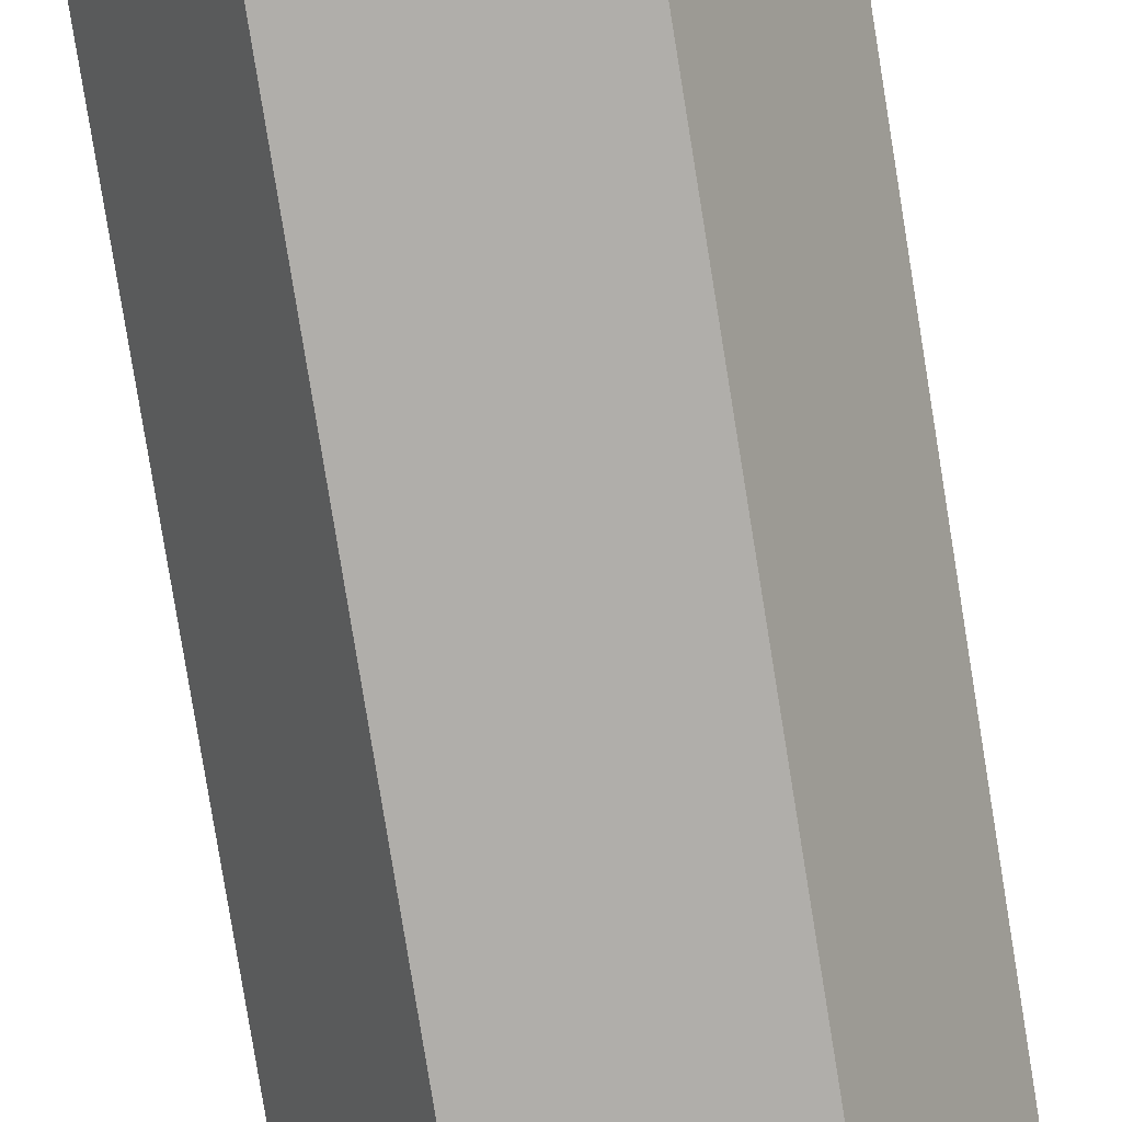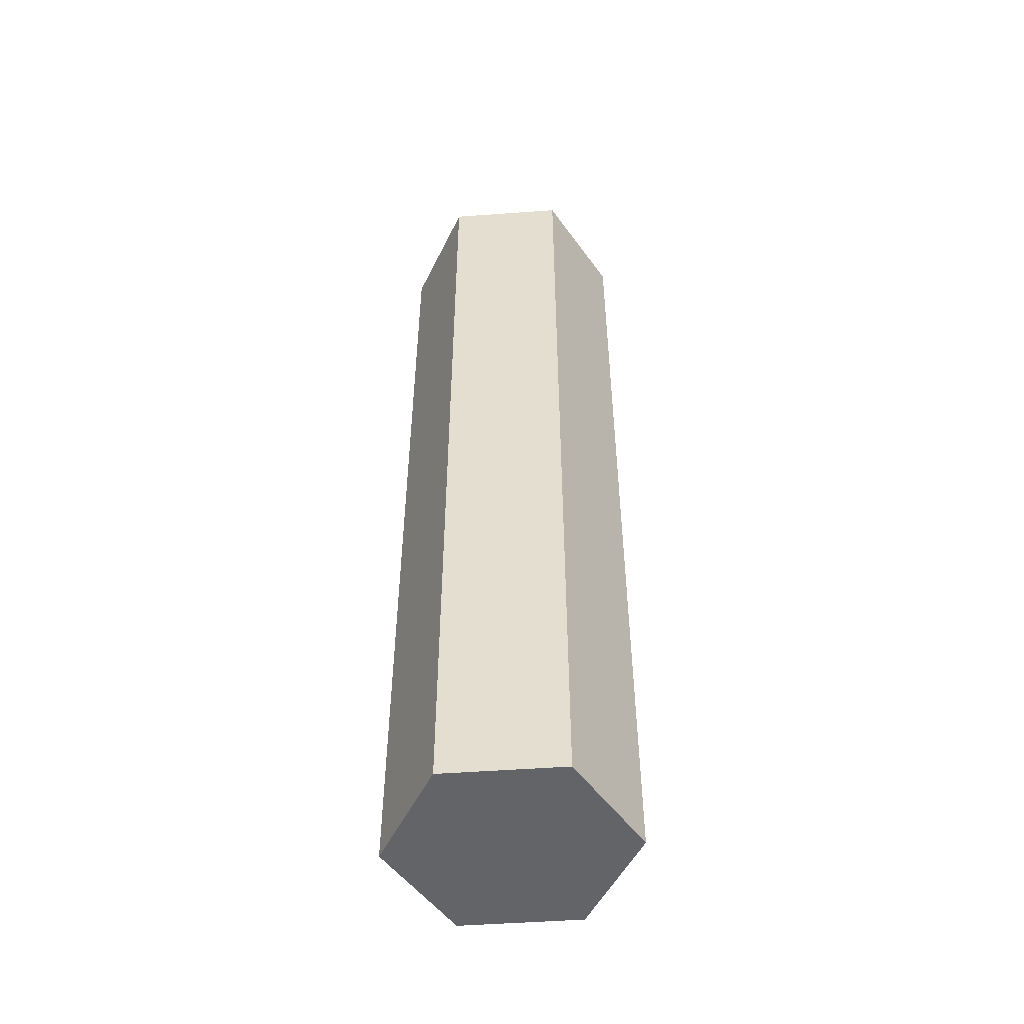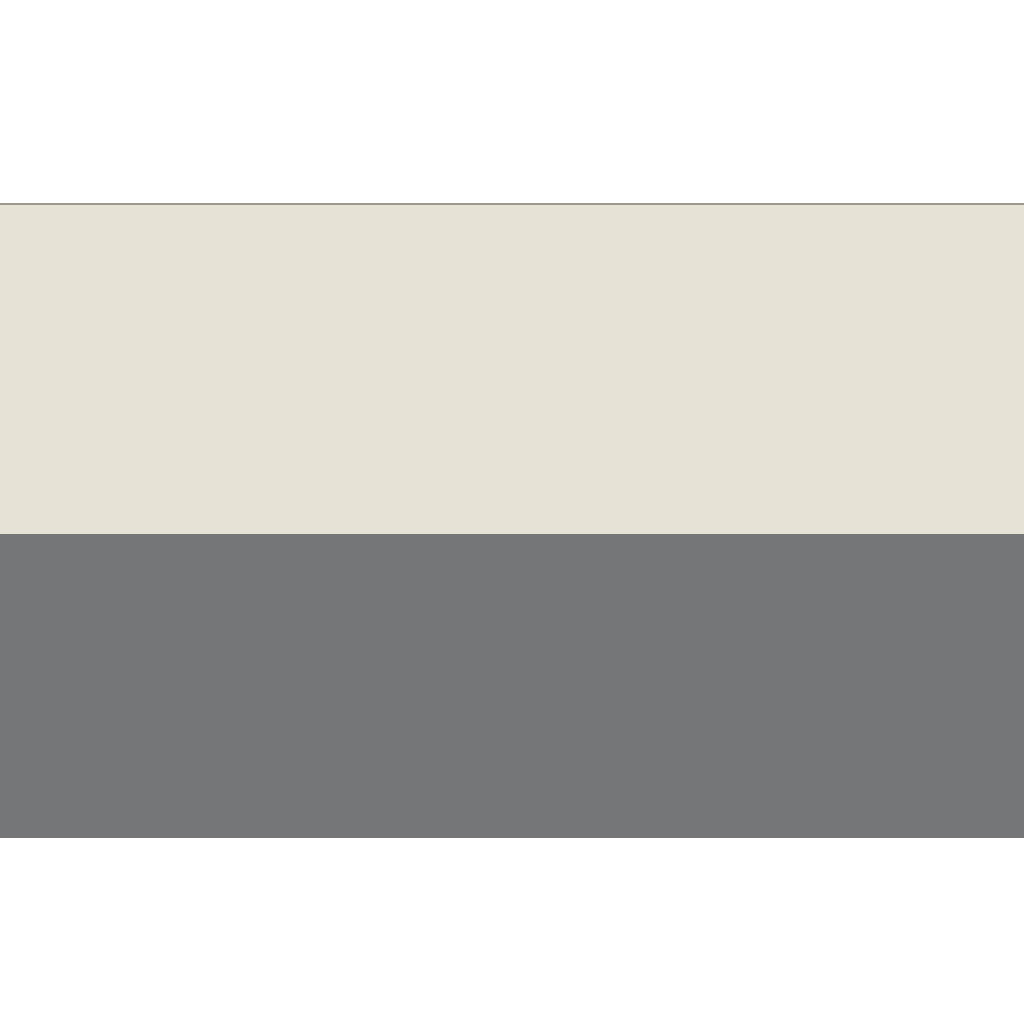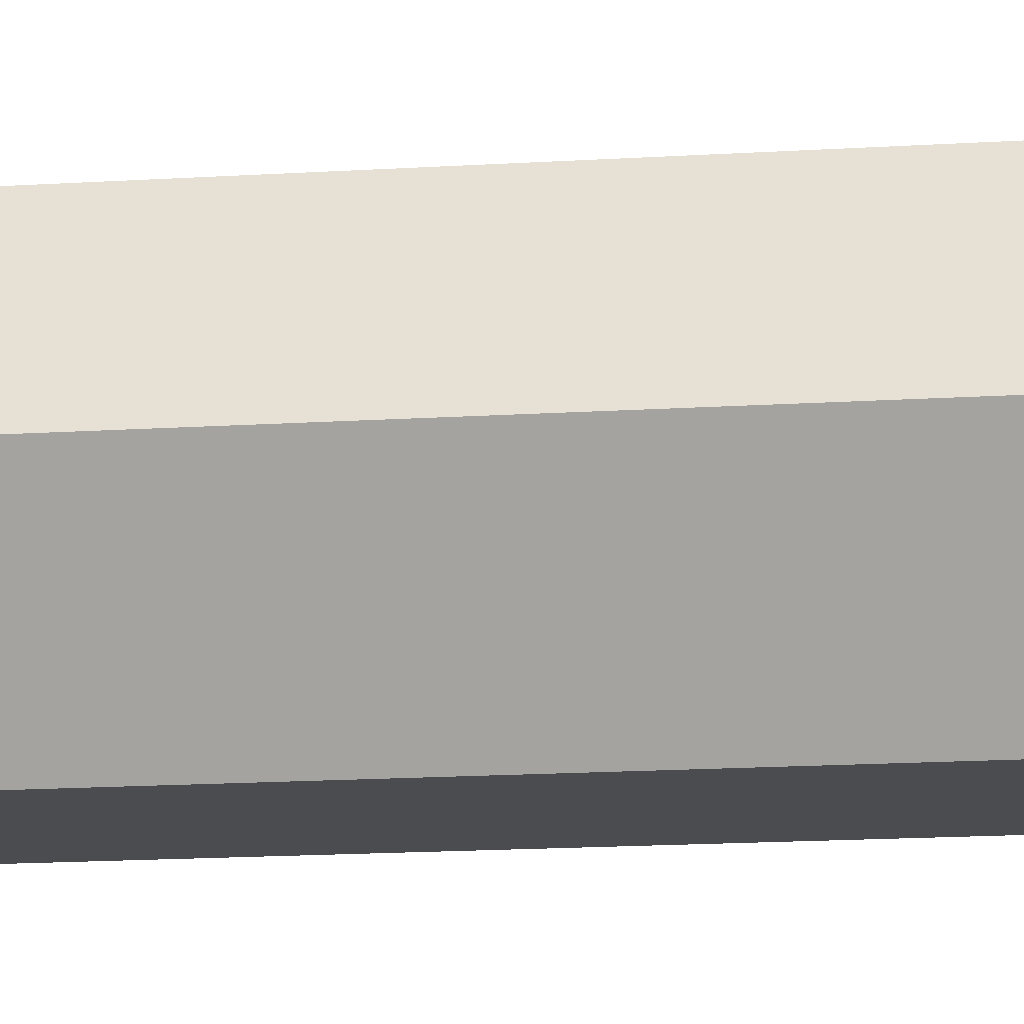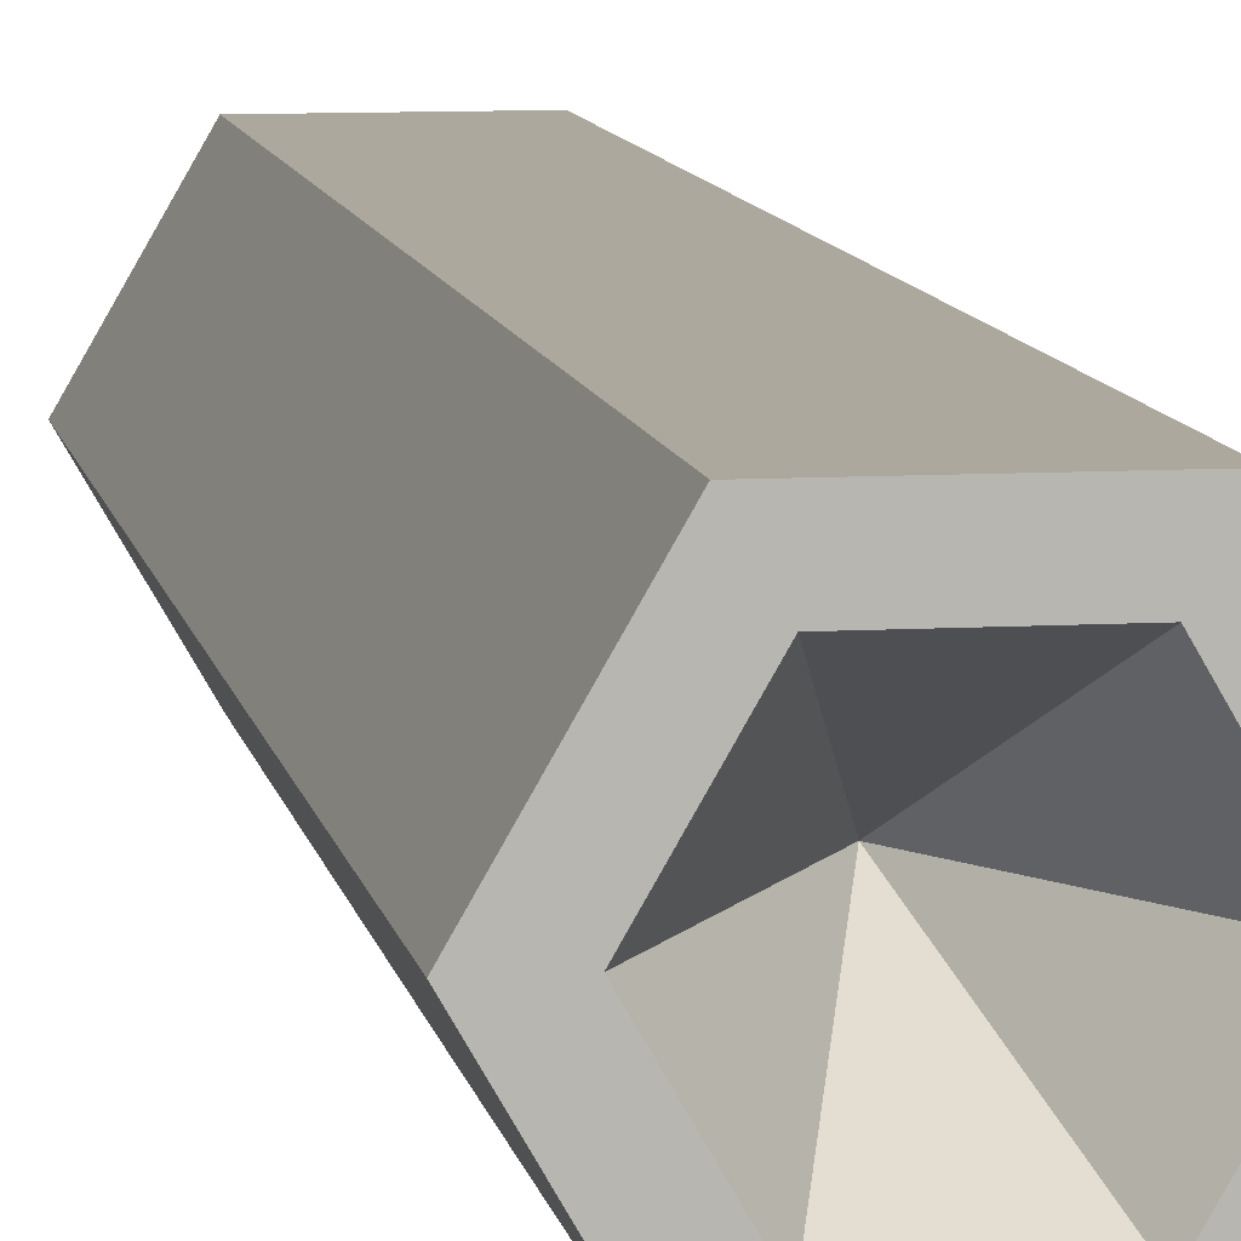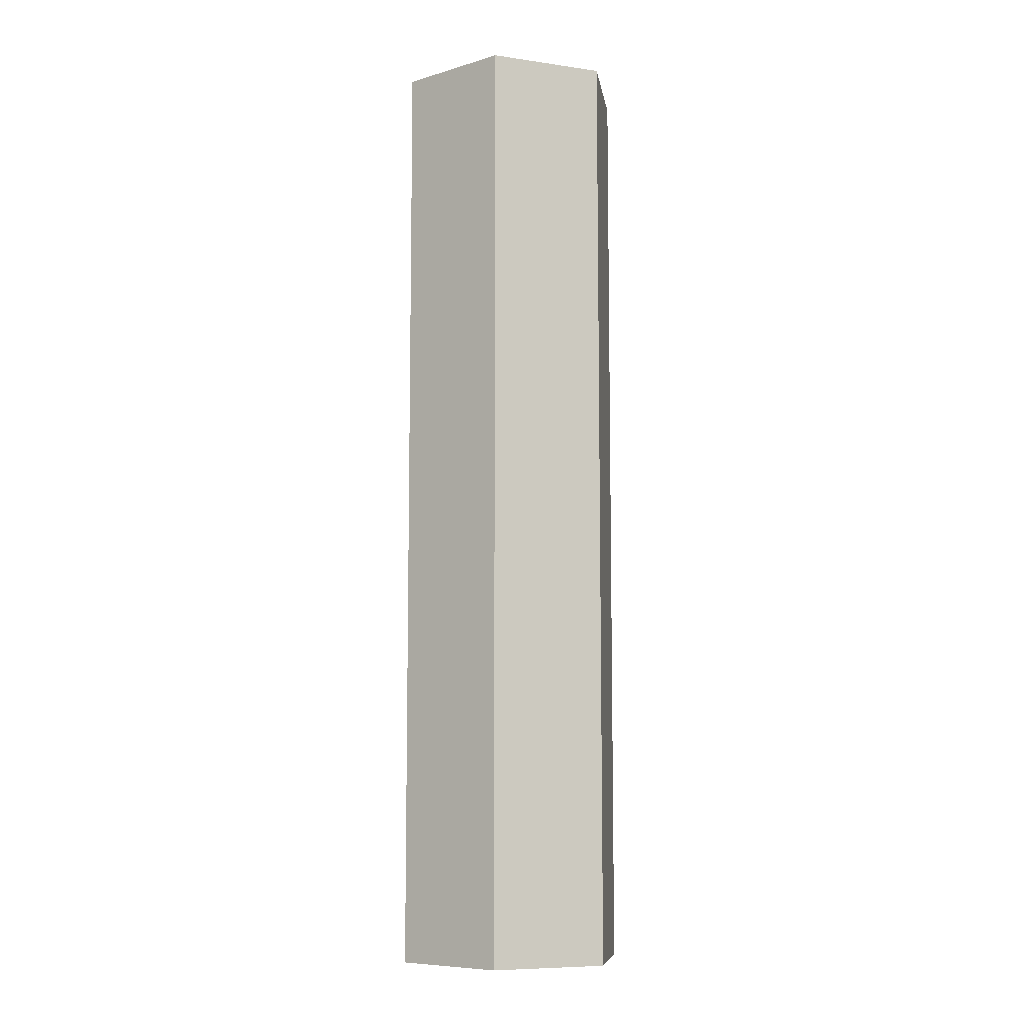
<metadata>
{"format":"obj","ext":"obj","renderer":"f3d","projection":"perspective","resolution":1024,"background":"white","views":[{"elev":-77.7,"azim":-170.9,"up":"+Y"},{"elev":-51.1,"azim":-115.5,"up":"+Z"},{"elev":3.3,"azim":90.1,"up":"+Y"},{"elev":-14.8,"azim":98.1,"up":"+Y"},{"elev":8.7,"azim":-9.3,"up":"+Y"},{"elev":-8.3,"azim":98.7,"up":"+Z"}]}
</metadata>
<code>
v 0.571 -0.989 0
v 1.142 -3e-06 0
v 0.571 0.989 0
v -0.571 0.989 0
v -1.142 -3e-06 0
v -0.571 -0.989 0
v 0.571 -0.989 9.173
v 1.142 -3e-06 9.173
v 0.571 0.989 9.173
v -0.571 0.989 9.173
v -1.142 -3e-06 9.173
v -0.571 -0.989 9.173
v 0.3923 -0.6795 9.173
v 0.7846 -3e-06 9.173
v 0 -3e-06 7.838
v 0.3923 0.6795 9.173
v -0.3923 0.6795 9.173
v -0.7846 -3e-06 9.173
v -0.3923 -0.6795 9.173
f 1 2 8 7
f 2 3 9 8
f 3 4 10 9
f 4 5 11 10
f 5 6 12 11
f 6 1 7 12
f 13 14 15
f 14 16 15
f 16 17 15
f 17 18 15
f 18 19 15
f 19 13 15
f 7 8 14 13
f 8 9 16 14
f 9 10 17 16
f 10 11 18 17
f 11 12 19 18
f 12 7 13 19
f 2 5 4 3
f 2 1 6 5

</code>
